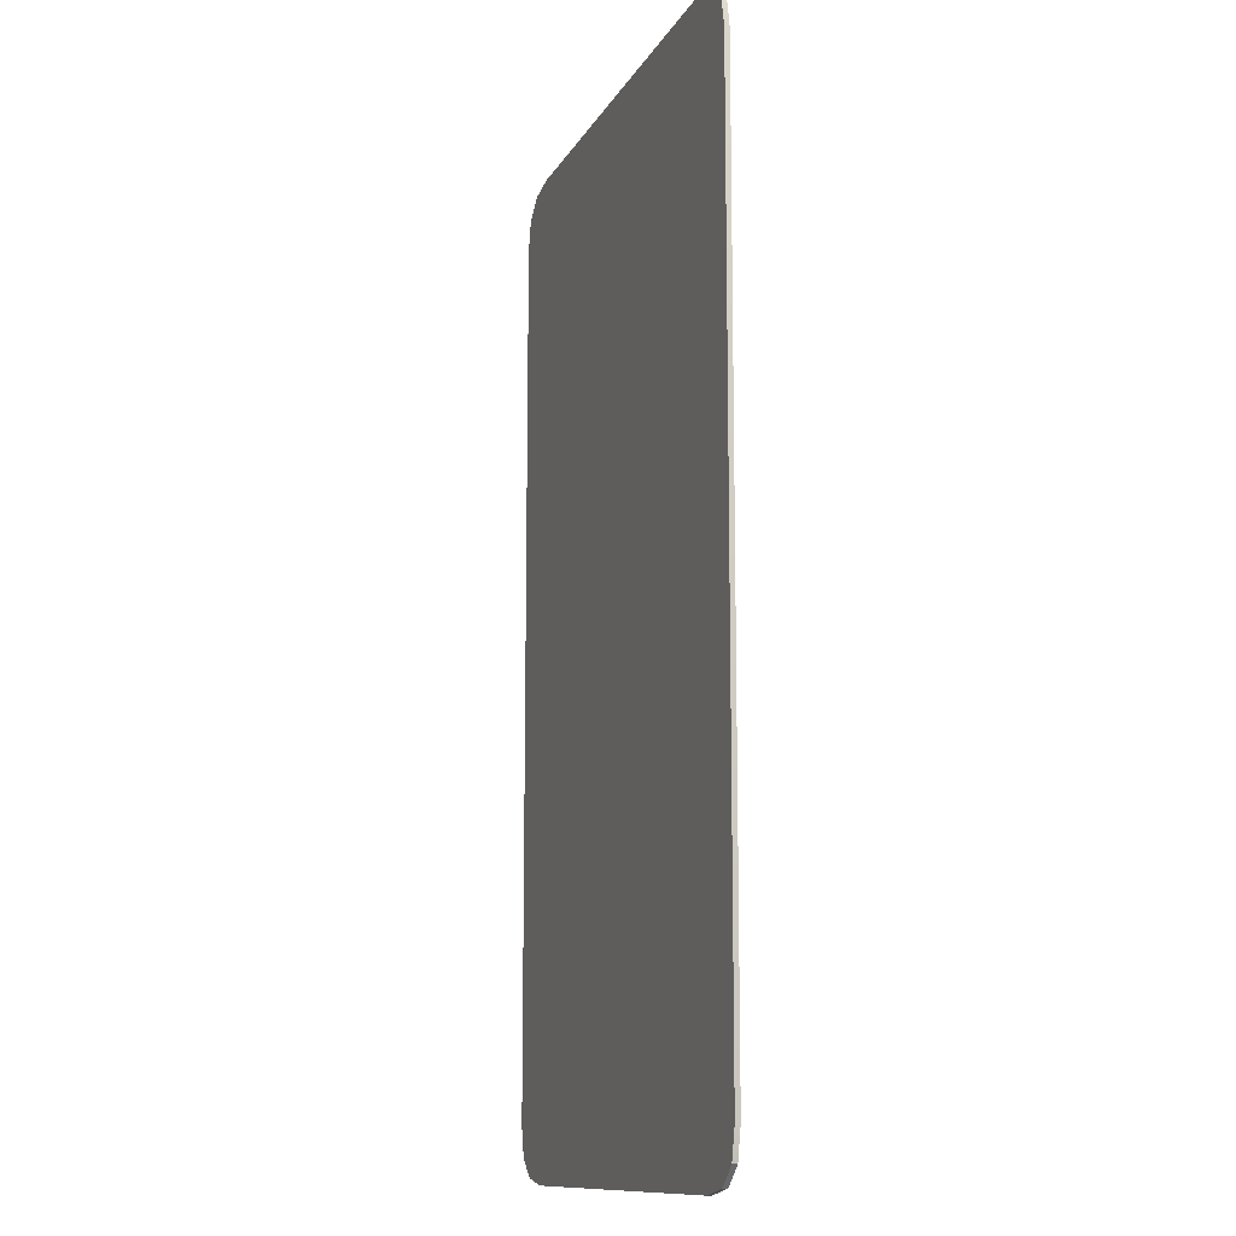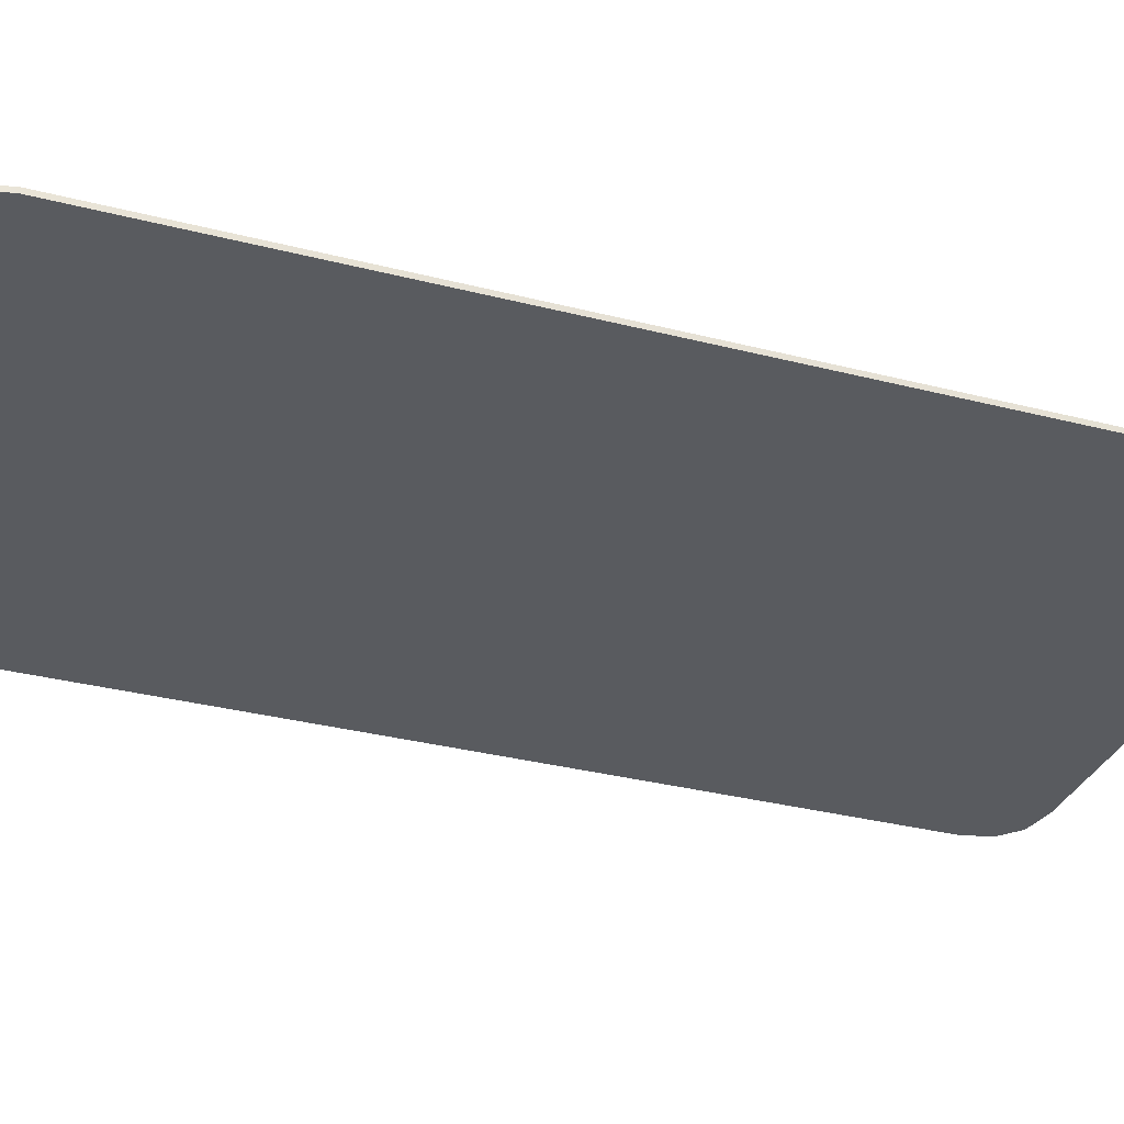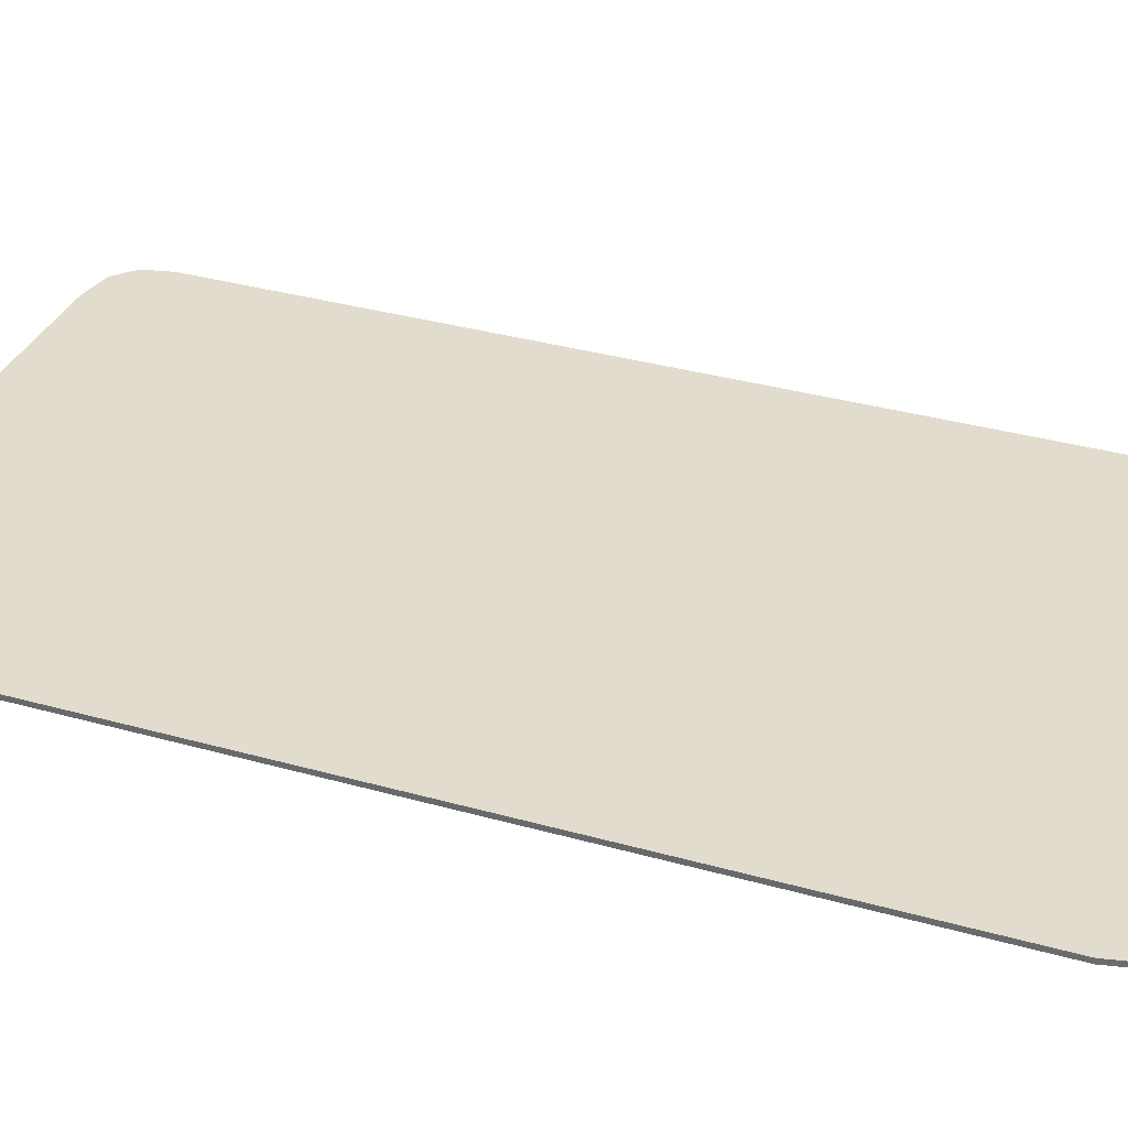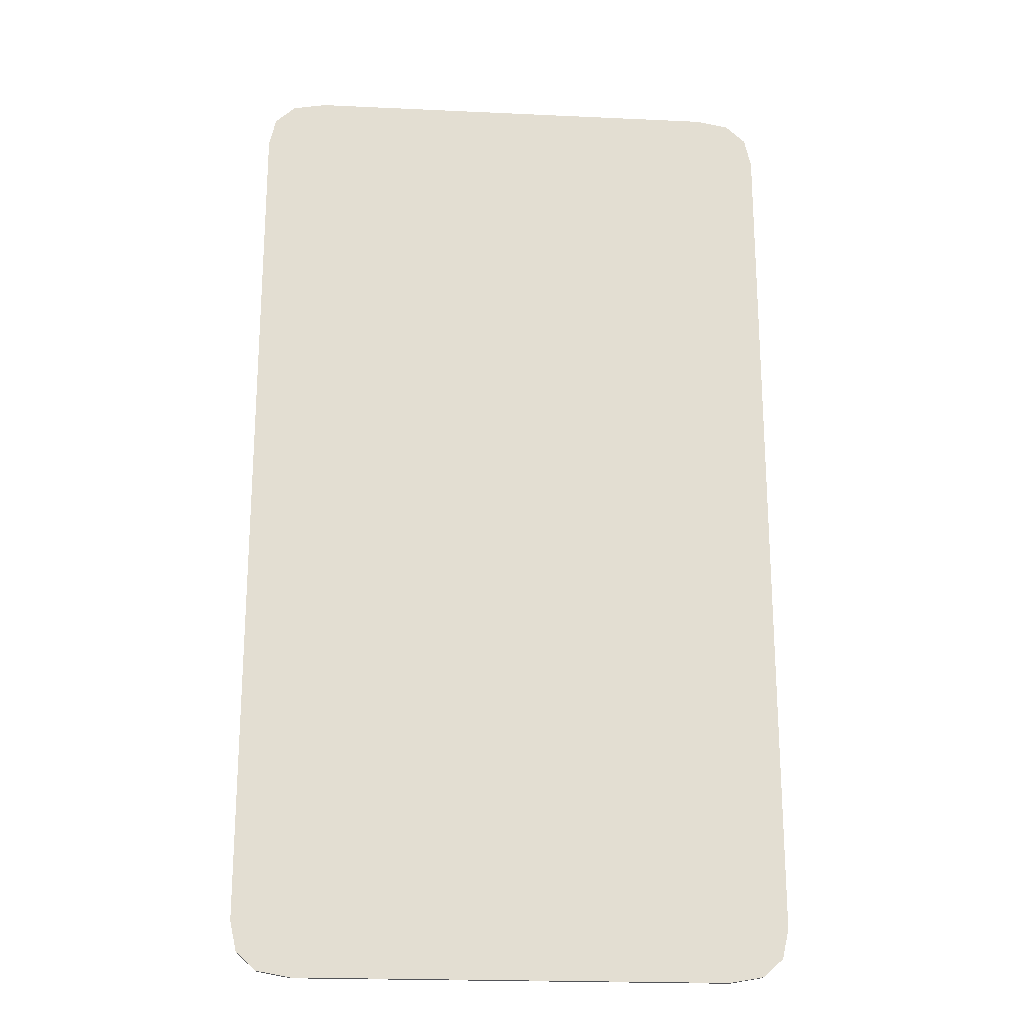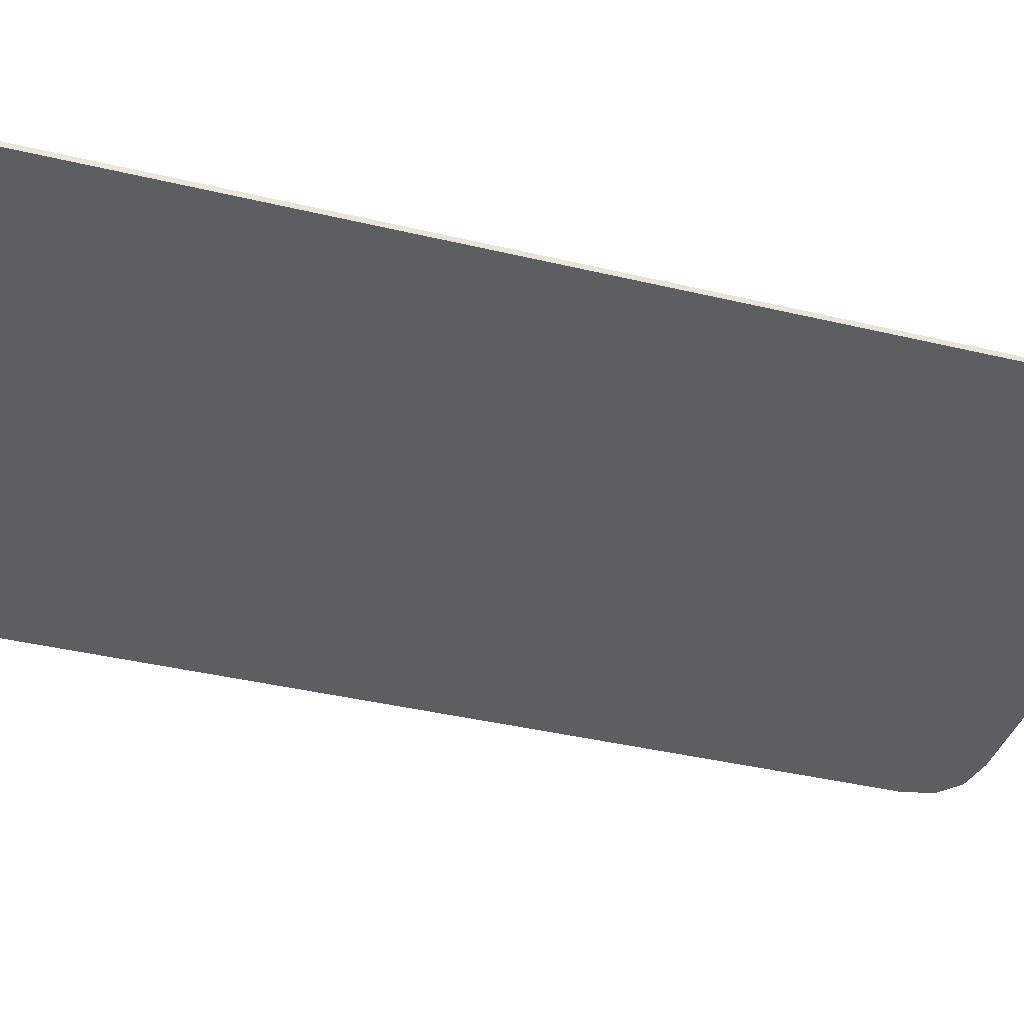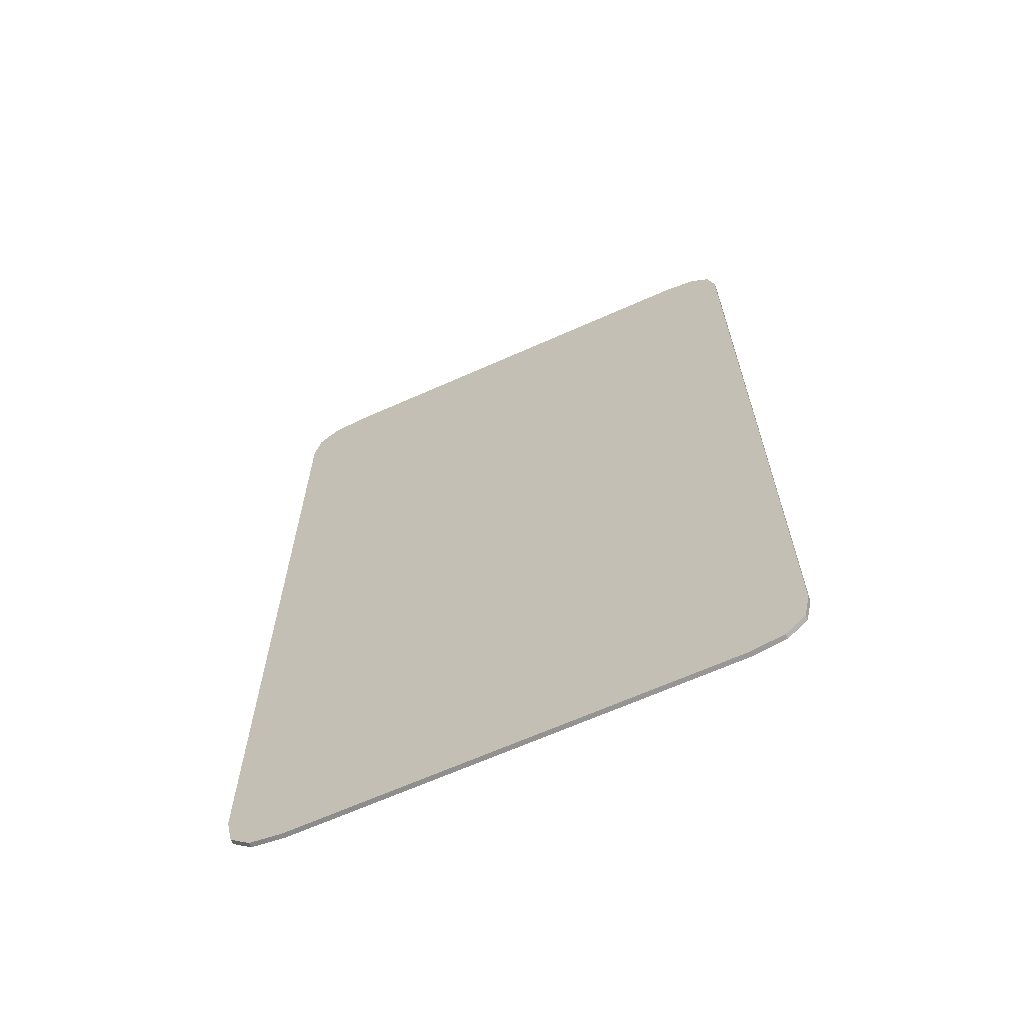
<metadata>
{"format":"obj","ext":"obj","renderer":"f3d","projection":"perspective","resolution":1024,"background":"white","views":[{"elev":-11.9,"azim":-108.8,"up":"+Y"},{"elev":-32.2,"azim":-109.9,"up":"+Z"},{"elev":34.1,"azim":-69.1,"up":"+Z"},{"elev":-21.4,"azim":175.3,"up":"+Y"},{"elev":-38.1,"azim":-107.0,"up":"+Z"},{"elev":-66.2,"azim":-155.9,"up":"+Y"}]}
</metadata>
<code>
g default
v 2.01 5.194 0.9722
v 2.584 5.194 0.9722
v 1.929 6.434 0.9722
v 2.665 6.434 0.9722
v 2.01 5.194 0.9787
v 2.665 5.266 0.9787
v 1.929 6.434 0.9787
v 2.584 6.506 0.9787
v 1.929 5.266 0.9722
v 2.665 5.266 0.9722
v 2.01 6.506 0.9722
v 2.584 6.506 0.9722
v 1.929 5.266 0.9787
v 2.584 5.194 0.9787
v 2.01 6.506 0.9787
v 2.665 6.434 0.9787
v 1.965 5.202 0.9722
v 1.938 5.226 0.9722
v 2.656 5.226 0.9722
v 2.629 5.202 0.9722
v 1.938 6.474 0.9722
v 1.965 6.498 0.9722
v 2.629 6.498 0.9722
v 2.656 6.474 0.9722
v 1.938 5.226 0.9787
v 1.965 5.202 0.9787
v 2.629 5.202 0.9787
v 2.656 5.226 0.9787
v 1.965 6.498 0.9787
v 1.938 6.474 0.9787
v 2.656 6.474 0.9787
v 2.629 6.498 0.9787
g KingFBXASC032ofFBXASC032Diamonds group2
f 9 3 21
f 9 21 22
f 9 22 11
f 11 12 23
f 11 23 24
f 11 24 4
f 9 11 4
f 4 10 19
f 4 19 20
f 4 20 2
f 9 4 2
f 18 9 2
f 17 18 2
f 1 17 2
f 5 14 27
f 5 27 28
f 5 28 6
f 6 16 31
f 6 31 32
f 6 32 8
f 5 6 8
f 8 15 29
f 8 29 30
f 8 30 7
f 5 8 7
f 26 5 7
f 25 26 7
f 13 25 7
f 1 2 14
f 14 5 1
f 10 4 16
f 16 6 10
f 12 11 15
f 15 8 12
f 3 9 13
f 13 7 3
f 27 14 2
f 2 20 27
f 17 1 5
f 5 26 17
f 31 16 4
f 4 24 31
f 29 15 11
f 11 22 29
f 28 27 20
f 20 19 28
f 6 28 19
f 19 10 6
f 18 17 26
f 26 25 18
f 9 18 25
f 25 13 9
f 32 31 24
f 24 23 32
f 8 32 23
f 23 12 8
f 30 29 22
f 22 21 30
f 7 30 21
f 21 3 7

</code>
